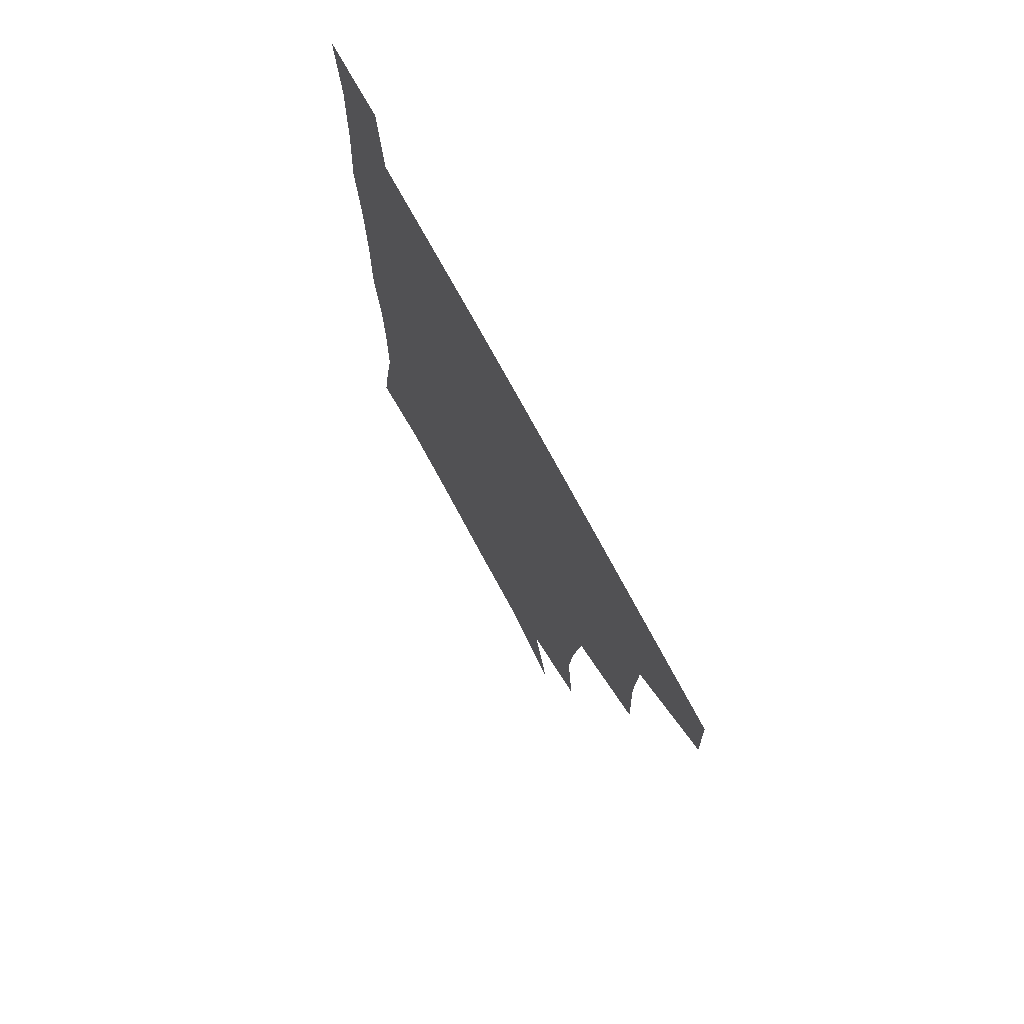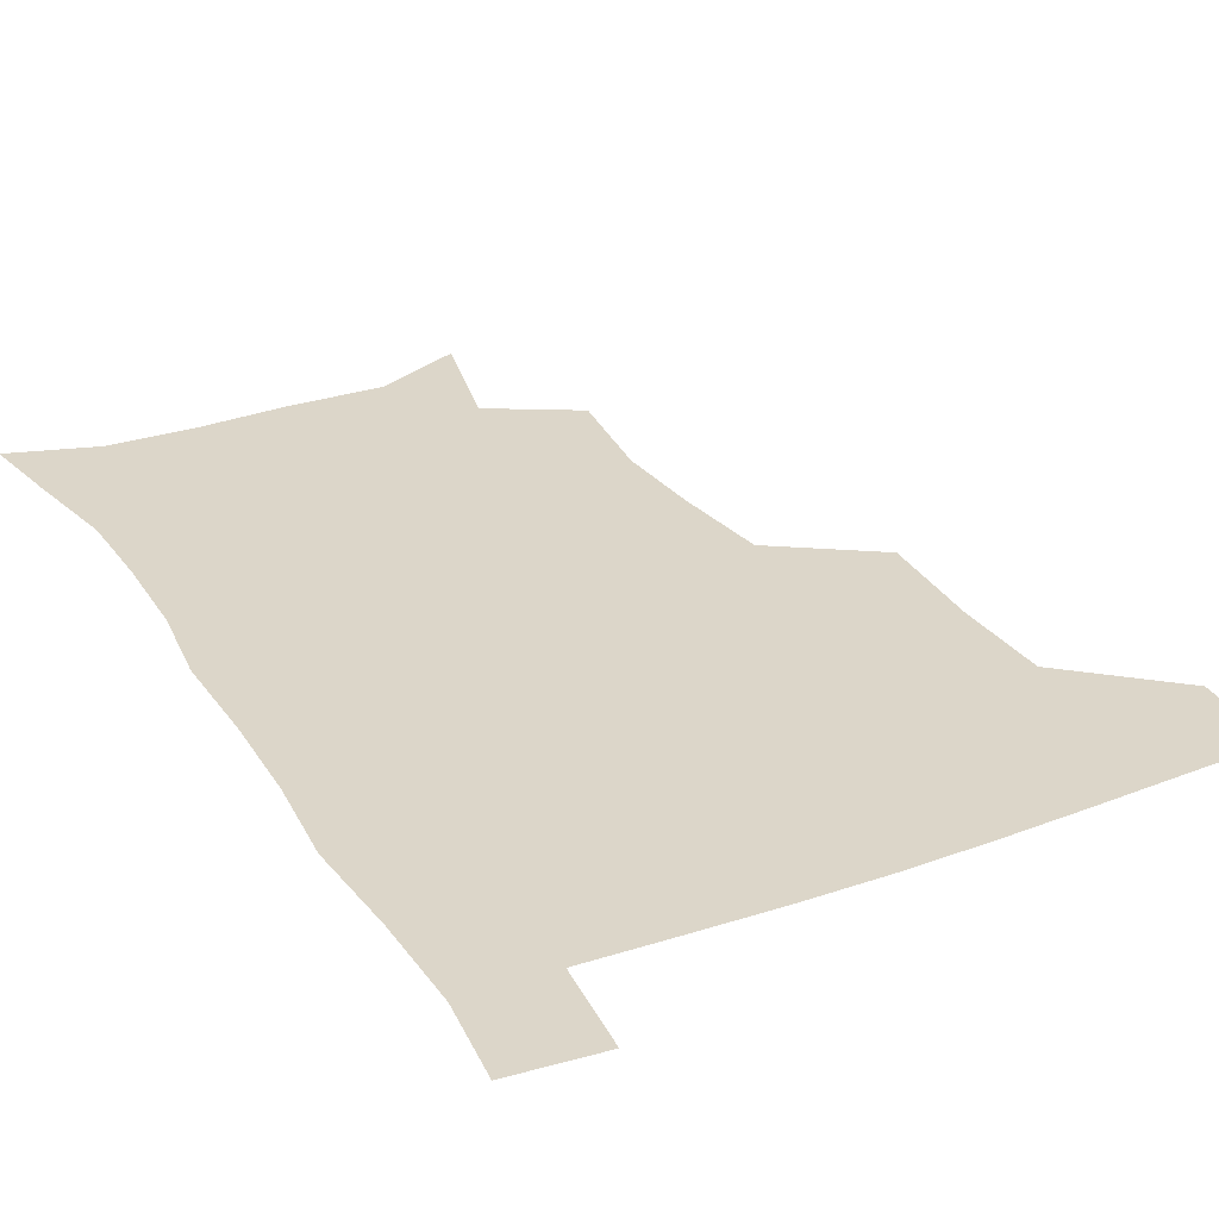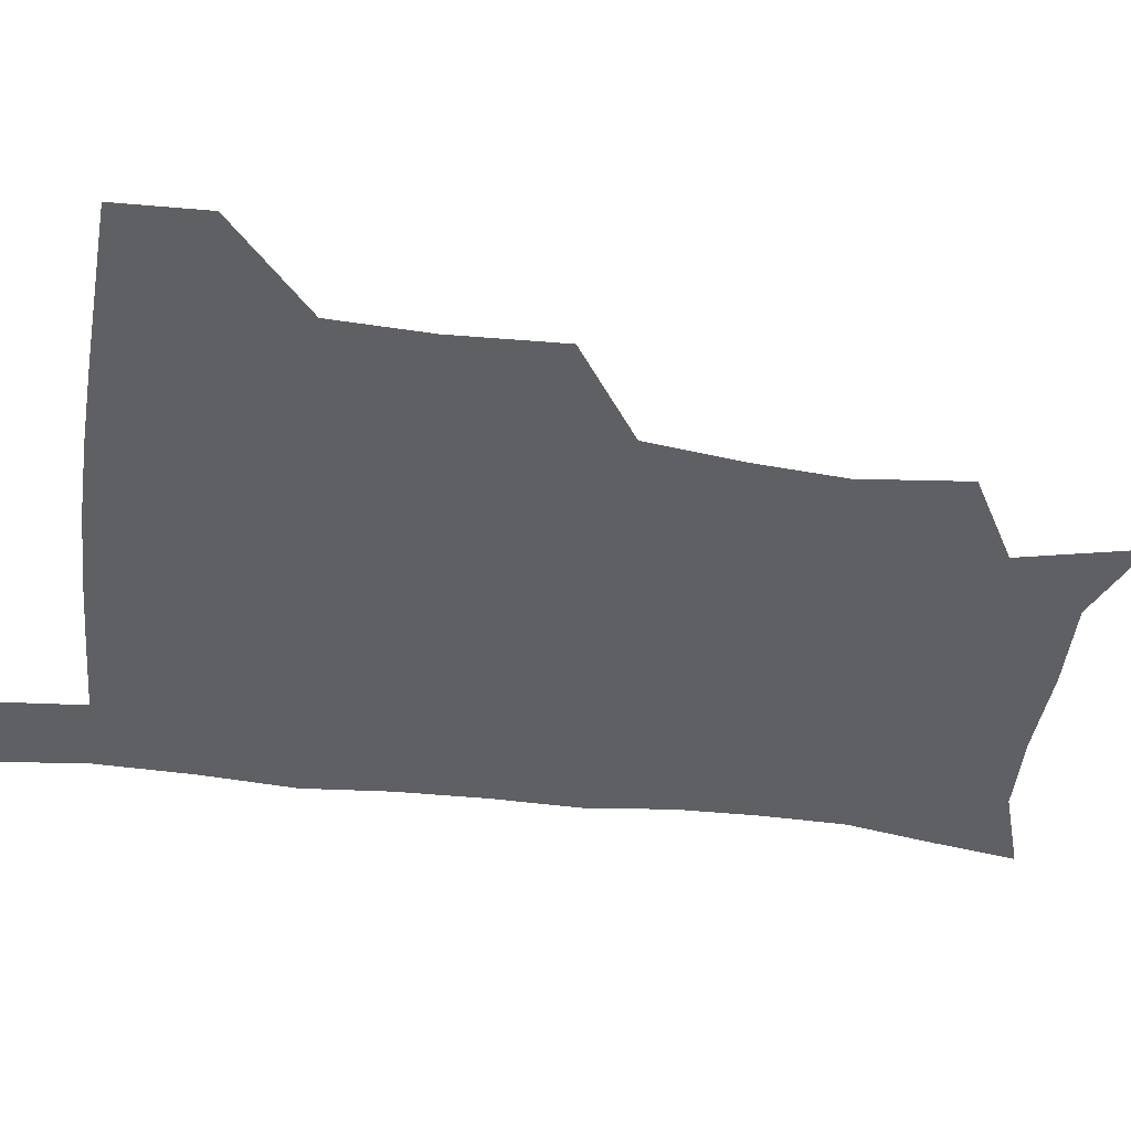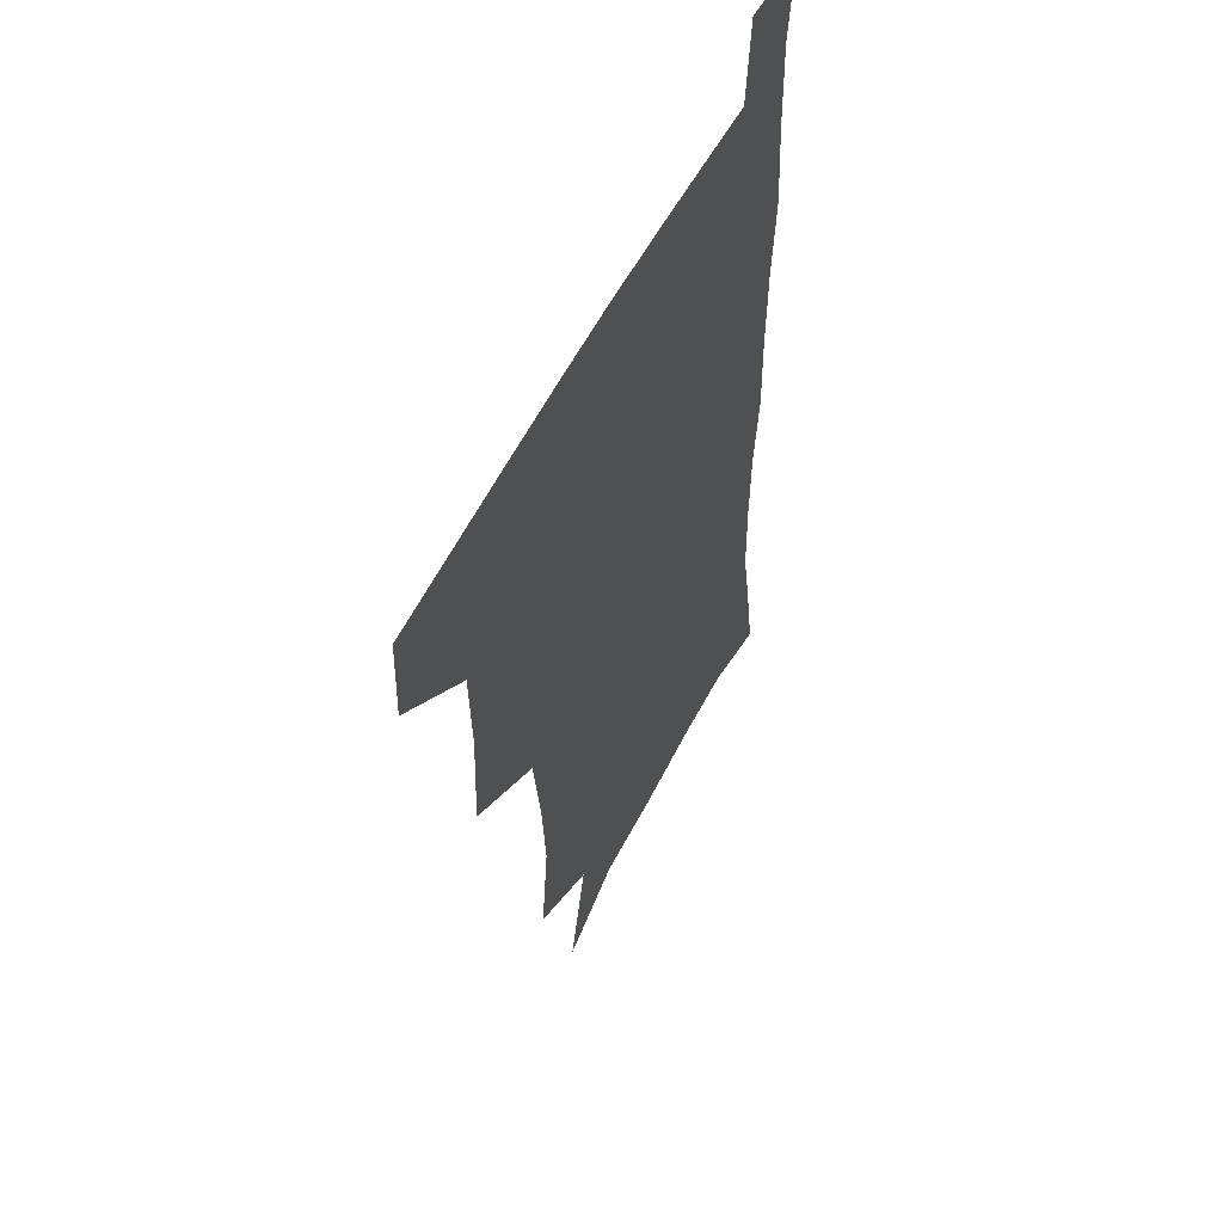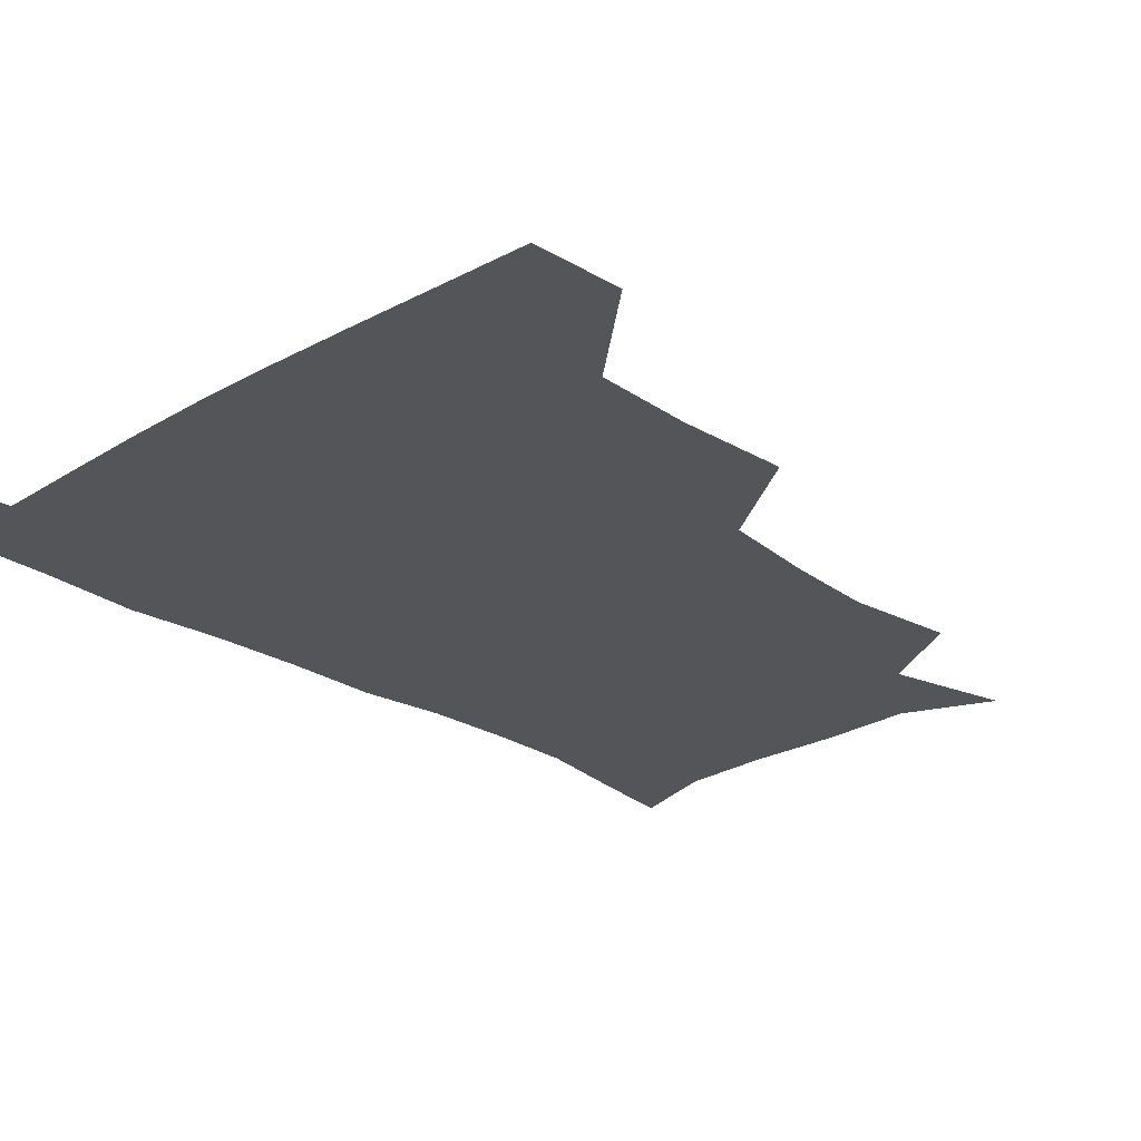
<metadata>
{"format":"obj","ext":"obj","renderer":"f3d","projection":"perspective","resolution":1024,"background":"white","views":[{"elev":74.4,"azim":-118.3,"up":"+Y"},{"elev":30.2,"azim":152.3,"up":"+Z"},{"elev":-43.5,"azim":-98.1,"up":"+Z"},{"elev":55.0,"azim":-63.8,"up":"+Y"},{"elev":-24.8,"azim":-136.5,"up":"+Z"}]}
</metadata>
<code>
v 480.5 478.6 0
v 481.7 509.4 0
v 513.8 378 0
v 515.5 416 0
v 514.3 449.5 0
v 513.9 480.4 0
v 512 510.6 0
v 550.4 254.1 0
v 554.6 290.9 0
v 552.3 321.6 0
v 548 355 0
v 546.6 391.3 0
v 544.7 421.4 0
v 544.8 452.7 0
v 543.5 481.7 0
v 541.6 511.8 0
v 571 195.5 0
v 580.5 236.6 0
v 579.3 269.2 0
v 580.8 305.6 0
v 578.1 334.2 0
v 575.7 364.4 0
v 575.3 397.3 0
v 575 426.8 0
v 574.4 454.6 0
v 573.7 482.1 0
v 571 512.7 0
v 601.1 208.3 0
v 605.8 243.8 0
v 605.2 274.1 0
v 605.1 310.4 0
v 603.8 338.9 0
v 602.9 370.2 0
v 602.5 399.5 0
v 602.4 428.1 0
v 602.3 455.3 0
v 602.2 482.7 0
v 600.2 513 0
v 632.7 207 0
v 632 246.5 0
v 631.2 279.1 0
v 630.1 311.3 0
v 629.4 342.7 0
v 629.1 371 0
v 629 400.5 0
v 629.2 430.3 0
v 629.9 455.9 0
v 630.4 482.9 0
v 629.4 512.4 0
v 664.9 207.9 0
v 659.4 244.1 0
v 656.7 277.7 0
v 655 311.3 0
v 655 340.5 0
v 655.6 368.7 0
v 656.1 397.5 0
v 655.7 428 0
v 656.8 455.7 0
v 657.9 483.1 0
v 659.6 511 0
v 694.7 206.5 0
v 685.8 242.4 0
v 682.5 273.8 0
v 682 303.5 0
v 681.4 334.6 0
v 682.1 364.1 0
v 682.5 394 0
v 683 424 0
v 684.7 452.6 0
v 685.2 481.9 0
v 688.1 509.5 0
v 691 541.1 0
v 724.9 196.5 0
v 720.2 225.2 0
v 714.4 257.3 0
v 713.8 286.4 0
v 714.5 316.3 0
v 718.1 344.8 0
v 717.4 377.5 0
v 718.3 409.6 0
v 720.9 440.4 0
v 718.5 474.8 0
v 717.6 508.3 0
v 720.9 538 0
f 5 6 1
f 1 6 2
f 6 7 2
f 11 12 3
f 3 12 4
f 12 13 4
f 4 13 5
f 13 14 5
f 5 14 6
f 14 15 6
f 6 15 7
f 15 16 7
f 18 19 8
f 8 19 9
f 19 20 9
f 9 20 10
f 20 21 10
f 10 21 11
f 21 22 11
f 11 22 12
f 22 23 12
f 12 23 13
f 23 24 13
f 13 24 14
f 24 25 14
f 14 25 15
f 25 26 15
f 15 26 16
f 26 27 16
f 17 28 18
f 28 29 18
f 18 29 19
f 29 30 19
f 19 30 20
f 30 31 20
f 20 31 21
f 31 32 21
f 21 32 22
f 32 33 22
f 22 33 23
f 33 34 23
f 23 34 24
f 34 35 24
f 24 35 25
f 35 36 25
f 25 36 26
f 36 37 26
f 26 37 27
f 37 38 27
f 28 39 29
f 39 40 29
f 29 40 30
f 40 41 30
f 30 41 31
f 41 42 31
f 31 42 32
f 42 43 32
f 32 43 33
f 43 44 33
f 33 44 34
f 44 45 34
f 34 45 35
f 45 46 35
f 35 46 36
f 46 47 36
f 36 47 37
f 47 48 37
f 37 48 38
f 48 49 38
f 39 50 40
f 50 51 40
f 40 51 41
f 51 52 41
f 41 52 42
f 52 53 42
f 42 53 43
f 53 54 43
f 43 54 44
f 54 55 44
f 44 55 45
f 55 56 45
f 45 56 46
f 56 57 46
f 46 57 47
f 57 58 47
f 47 58 48
f 58 59 48
f 48 59 49
f 59 60 49
f 50 61 51
f 61 62 51
f 51 62 52
f 62 63 52
f 52 63 53
f 63 64 53
f 53 64 54
f 64 65 54
f 54 65 55
f 65 66 55
f 55 66 56
f 66 67 56
f 56 67 57
f 67 68 57
f 57 68 58
f 68 69 58
f 58 69 59
f 69 70 59
f 59 70 60
f 70 71 60
f 61 73 62
f 73 74 62
f 62 74 63
f 74 75 63
f 63 75 64
f 75 76 64
f 64 76 65
f 76 77 65
f 65 77 66
f 77 78 66
f 66 78 67
f 78 79 67
f 67 79 68
f 79 80 68
f 68 80 69
f 80 81 69
f 69 81 70
f 81 82 70
f 70 82 71
f 82 83 71
f 71 83 72
f 83 84 72

</code>
